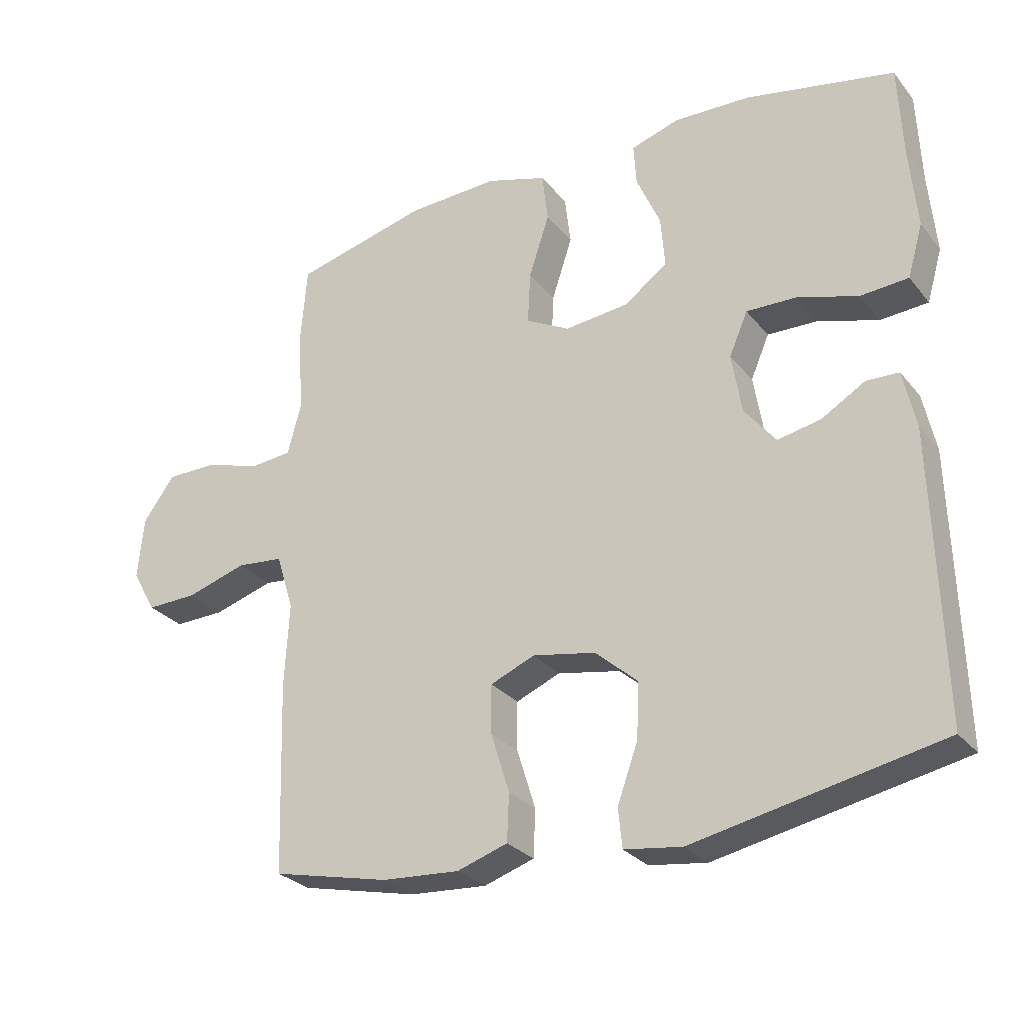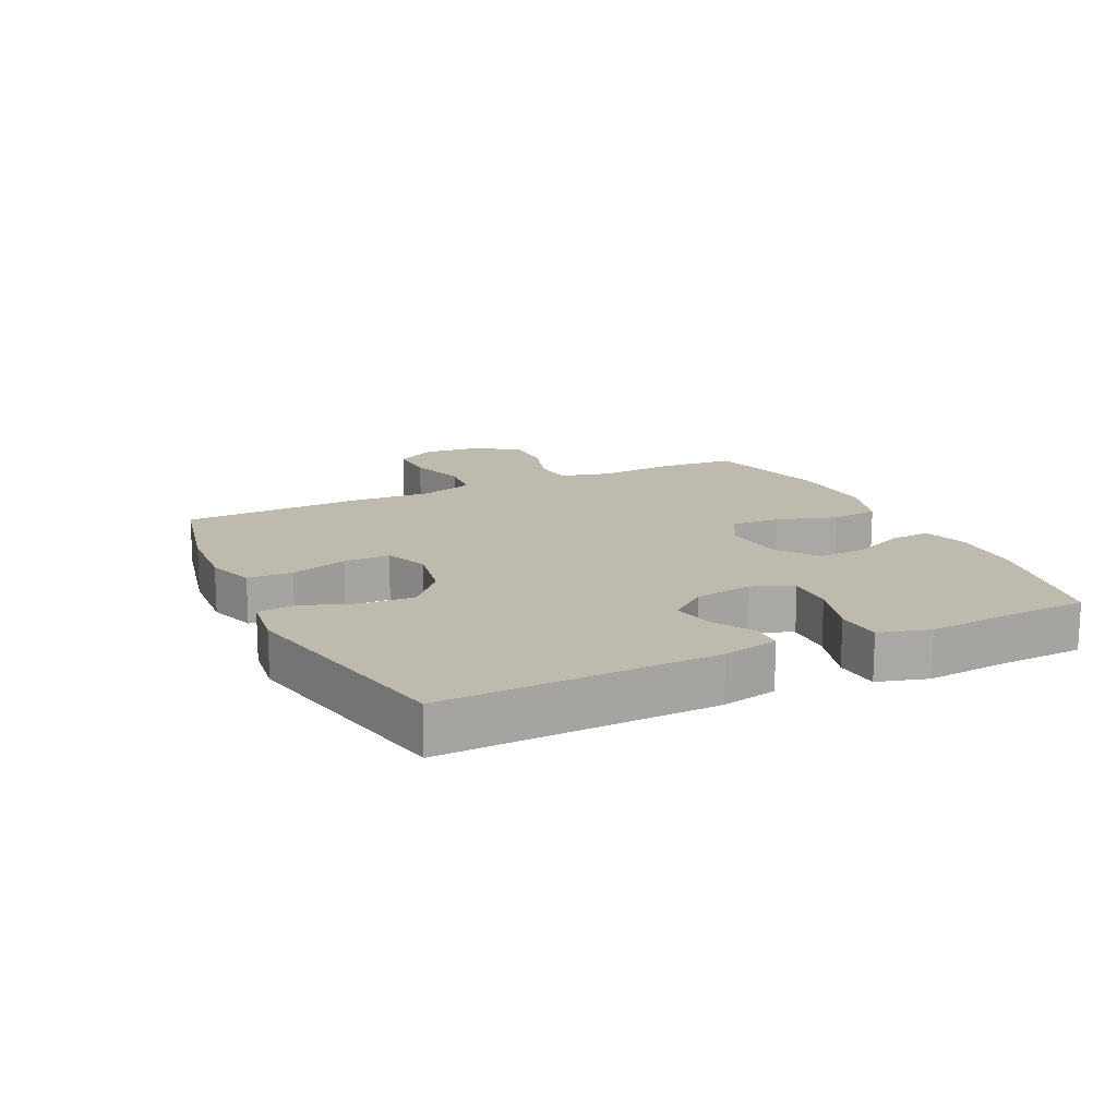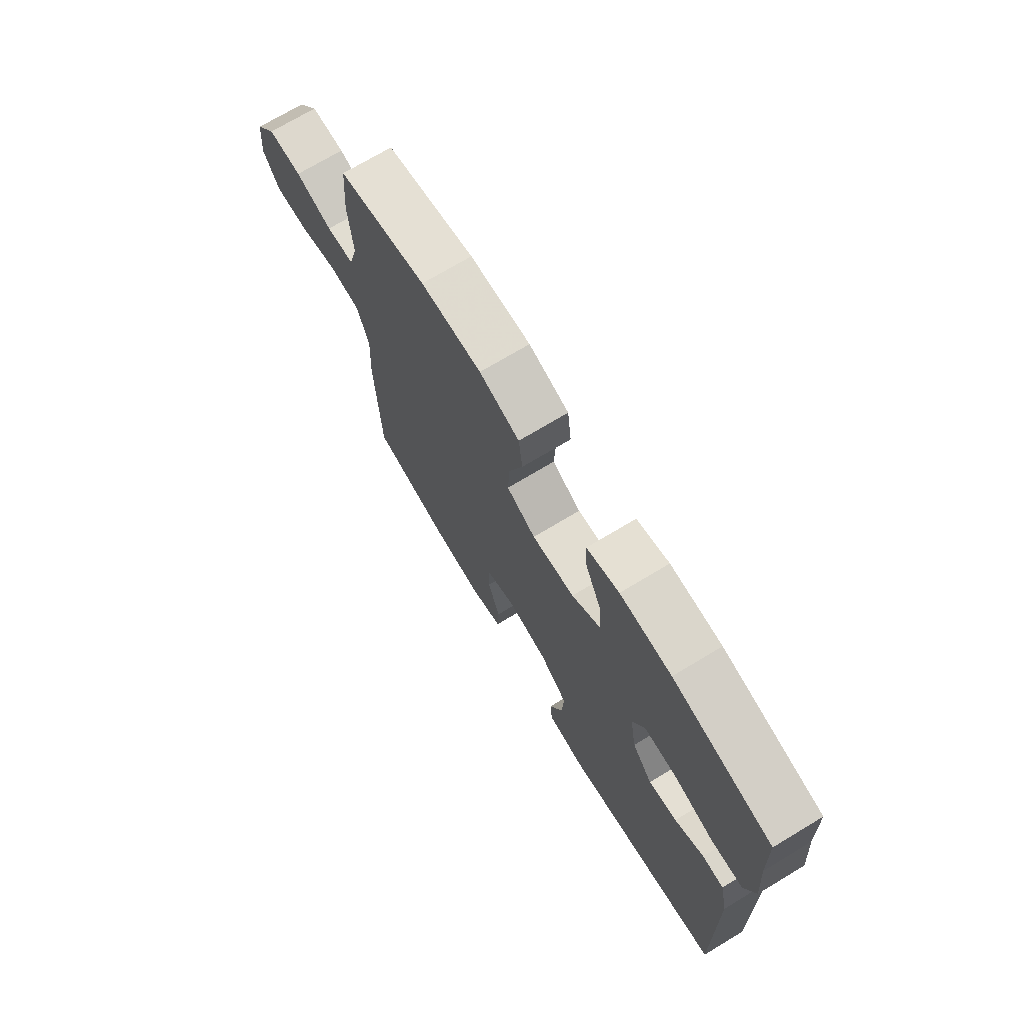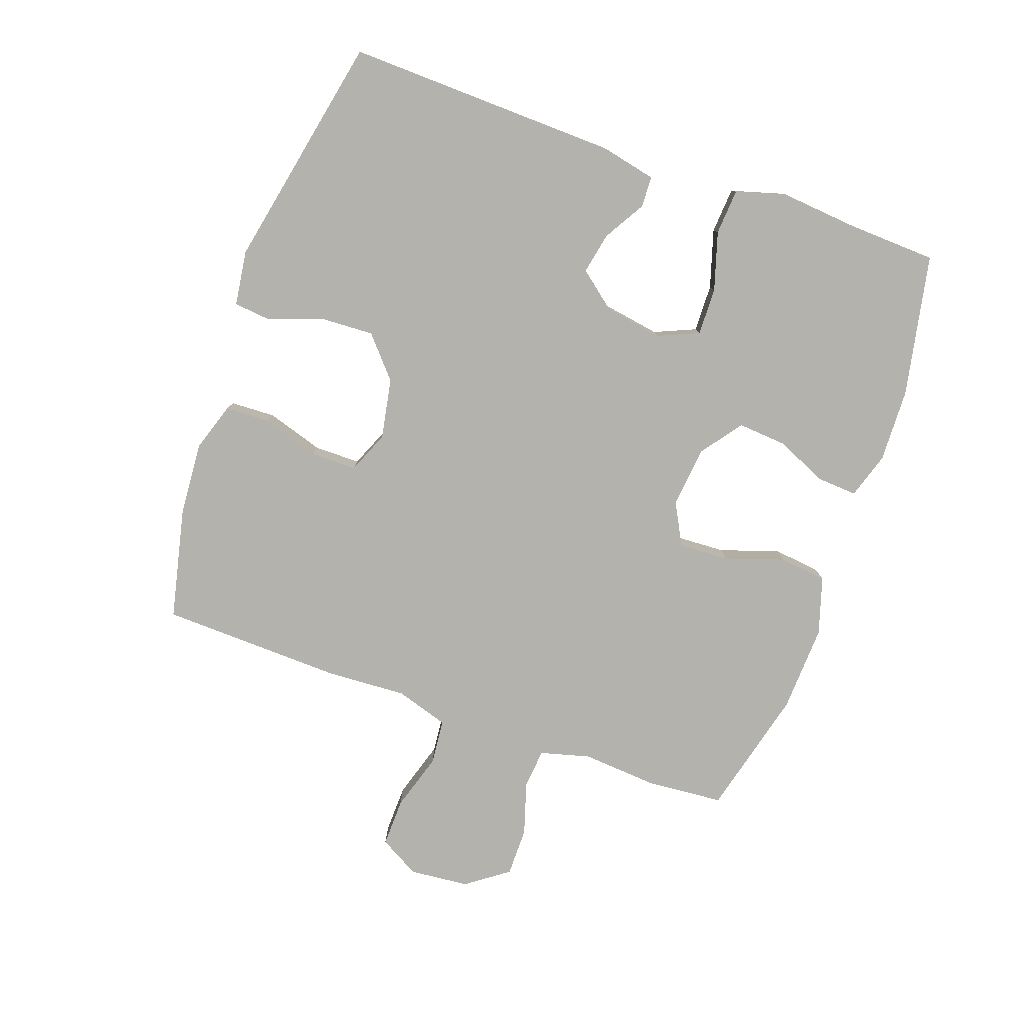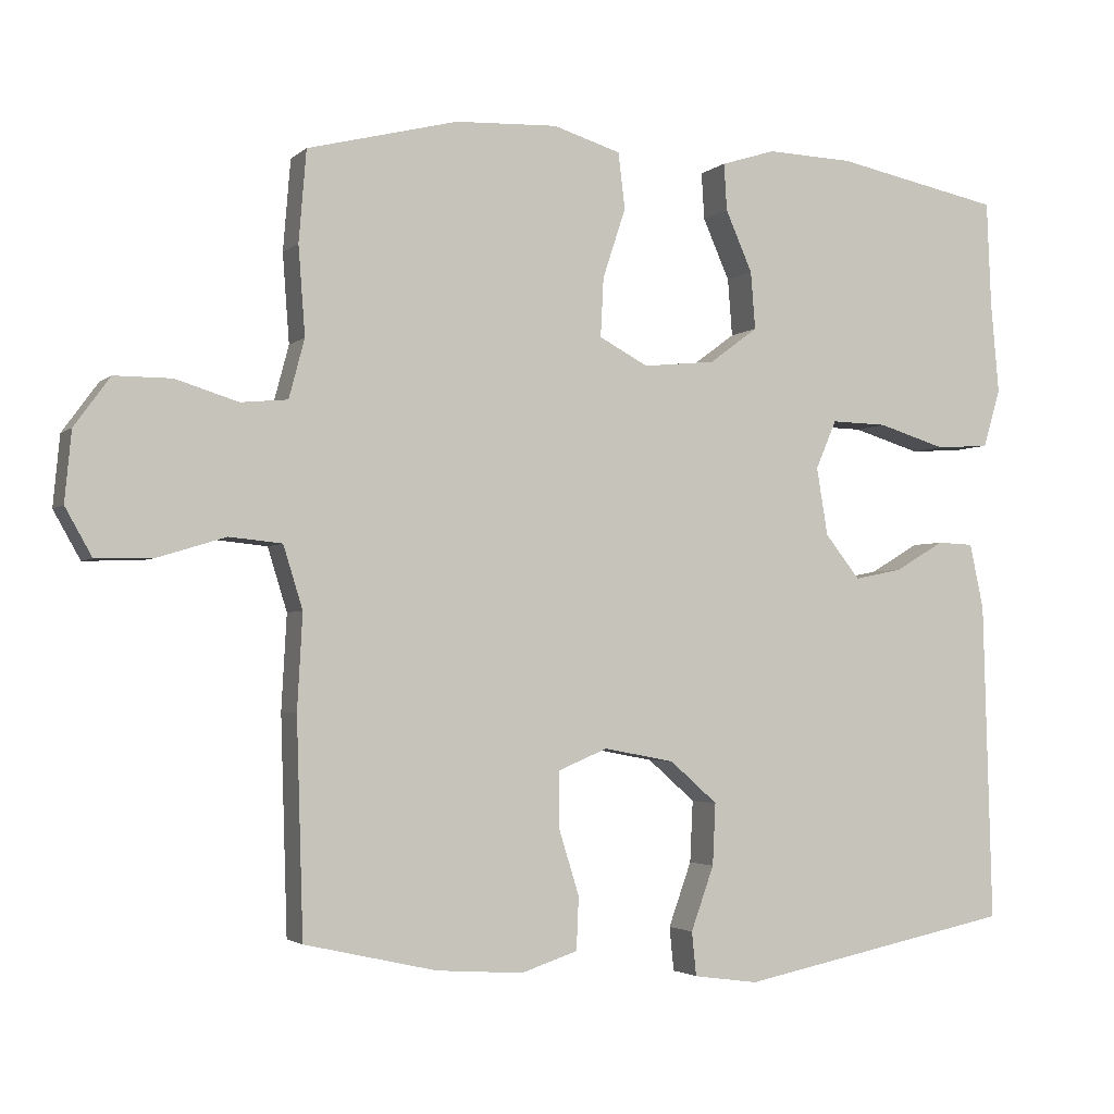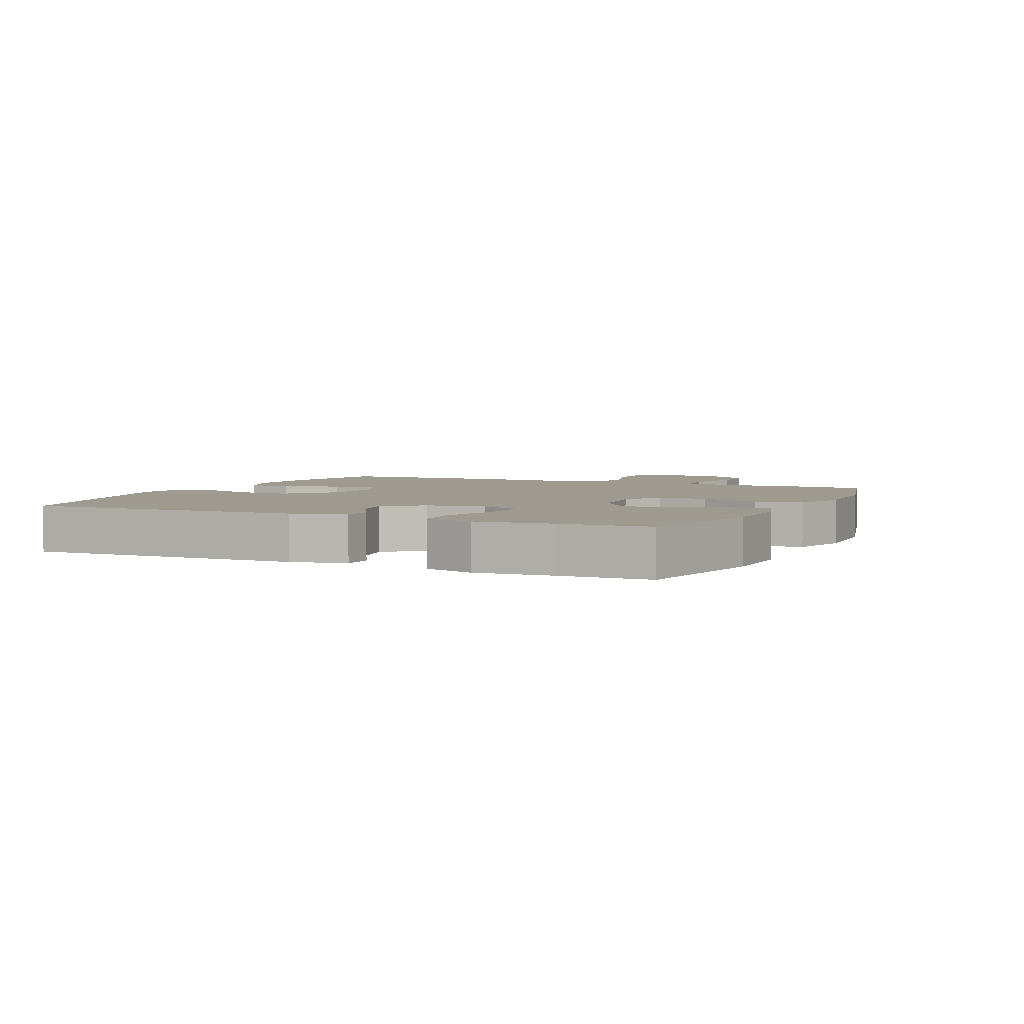
<metadata>
{"format":"obj","ext":"obj","renderer":"f3d","projection":"perspective","resolution":1024,"background":"white","views":[{"elev":-27.9,"azim":-149.5,"up":"+Z"},{"elev":15.4,"azim":-115.6,"up":"+Y"},{"elev":72.3,"azim":-121.0,"up":"+Z"},{"elev":-79.5,"azim":-109.5,"up":"+Y"},{"elev":-2.8,"azim":157.5,"up":"+Z"},{"elev":3.9,"azim":-65.0,"up":"+Y"}]}
</metadata>
<code>
v -0.5 0.07 0.5
v -0.276 0.07 0.545
v -0.16 0.07 0.549
v -0.087 0.07 0.526
v -0.091 0.07 0.463
v -0.127 0.07 0.381
v -0.133 0.07 0.304
v -0.068 0.07 0.256
v 0.029 0.07 0.246
v 0.095 0.07 0.281
v 0.091 0.07 0.36
v 0.06 0.07 0.454
v 0.069 0.07 0.529
v 0.16 0.07 0.557
v 0.298 0.07 0.551
v 0.5 0.07 0.5
v 0.51 0.07 0.378
v 0.501 0.07 0.259
v 0.522 0.07 0.18
v 0.585 0.07 0.174
v 0.669 0.07 0.2
v 0.746 0.07 0.2
v 0.794 0.07 0.134
v 0.803 0.07 0.04
v 0.767 0.07 -0.024
v 0.69 0.07 -0.022
v 0.599 0.07 0.006
v 0.528 0.07 -0.001
v 0.502 0.07 -0.085
v 0.509 0.07 -0.212
v 0.5 0.07 -0.5
v 0.323 0.07 -0.54
v 0.206 0.07 -0.548
v 0.13 0.07 -0.523
v 0.127 0.07 -0.452
v 0.155 0.07 -0.362
v 0.155 0.07 -0.289
v 0.088 0.07 -0.261
v -0.007 0.07 -0.279
v -0.071 0.07 -0.335
v -0.067 0.07 -0.418
v -0.036 0.07 -0.504
v -0.042 0.07 -0.563
v -0.129 0.07 -0.575
v -0.5 0.07 -0.5
v -0.488 0.07 -0.07
v -0.469 0.07 0.018
v -0.42 0.07 0.02
v -0.354 0.07 -0.019
v -0.289 0.07 -0.032
v -0.242 0.07 0.027
v -0.227 0.07 0.118
v -0.255 0.07 0.183
v -0.33 0.07 0.181
v -0.422 0.07 0.153
v -0.494 0.07 0.158
v -0.517 0.07 0.237
v -0.506 0.07 0.359
v -0.5 0 0.5
v -0.276 0 0.545
v -0.16 0 0.549
v -0.087 0 0.526
v -0.091 0 0.463
v -0.127 0 0.381
v -0.133 0 0.304
v -0.068 0 0.256
v 0.029 0 0.246
v 0.095 0 0.281
v 0.091 0 0.36
v 0.06 0 0.454
v 0.069 0 0.529
v 0.16 0 0.557
v 0.298 0 0.551
v 0.5 0 0.5
v 0.51 0 0.378
v 0.501 0 0.259
v 0.522 0 0.18
v 0.585 0 0.174
v 0.669 0 0.2
v 0.746 0 0.2
v 0.794 0 0.134
v 0.803 0 0.04
v 0.767 0 -0.024
v 0.69 0 -0.022
v 0.599 0 0.006
v 0.528 0 -0.001
v 0.502 0 -0.085
v 0.509 0 -0.212
v 0.5 0 -0.5
v 0.323 0 -0.54
v 0.206 0 -0.548
v 0.13 0 -0.523
v 0.127 0 -0.452
v 0.155 0 -0.362
v 0.155 0 -0.289
v 0.088 0 -0.261
v -0.007 0 -0.279
v -0.071 0 -0.335
v -0.067 0 -0.418
v -0.036 0 -0.504
v -0.042 0 -0.563
v -0.129 0 -0.575
v -0.5 0 -0.5
v -0.488 0 -0.07
v -0.469 0 0.018
v -0.42 0 0.02
v -0.354 0 -0.019
v -0.289 0 -0.032
v -0.242 0 0.027
v -0.227 0 0.118
v -0.255 0 0.183
v -0.33 0 0.181
v -0.422 0 0.153
v -0.494 0 0.158
v -0.517 0 0.237
v -0.506 0 0.359
f 55 56 57 58
f 54 55 58 1
f 53 54 1 2
f 52 53 2 3
f 46 47 48 49
f 46 49 50
f 45 46 50
f 44 45 50 51
f 41 42 43 44
f 40 41 44 51
f 33 34 35 36
f 33 36 37
f 32 33 37
f 29 30 31 32
f 28 29 32 37
f 24 25 26 27
f 24 27 28
f 23 24 28
f 20 21 22 23
f 19 20 23 28
f 18 19 28 37
f 11 12 13 14
f 10 11 14 15
f 3 4 5 6
f 52 3 6 7
f 39 40 51 52
f 38 39 52 7
f 37 38 7 8
f 10 15 16 17
f 9 10 17 18
f 37 8 9
f 9 18 37
f 116 115 114 113
f 59 116 113 112
f 60 59 112 111
f 61 60 111 110
f 107 106 105 104
f 108 107 104
f 108 104 103
f 109 108 103 102
f 102 101 100 99
f 109 102 99 98
f 94 93 92 91
f 95 94 91
f 95 91 90
f 90 89 88 87
f 95 90 87 86
f 85 84 83 82
f 86 85 82
f 86 82 81
f 81 80 79 78
f 86 81 78 77
f 95 86 77 76
f 72 71 70 69
f 73 72 69 68
f 64 63 62 61
f 65 64 61 110
f 110 109 98 97
f 65 110 97 96
f 66 65 96 95
f 75 74 73 68
f 76 75 68 67
f 67 66 95
f 95 76 67
f 1 59 60 2
f 2 60 61 3
f 3 61 62 4
f 4 62 63 5
f 5 63 64 6
f 6 64 65 7
f 7 65 66 8
f 8 66 67 9
f 9 67 68 10
f 10 68 69 11
f 11 69 70 12
f 12 70 71 13
f 13 71 72 14
f 14 72 73 15
f 15 73 74 16
f 16 74 75 17
f 17 75 76 18
f 18 76 77 19
f 19 77 78 20
f 20 78 79 21
f 21 79 80 22
f 22 80 81 23
f 23 81 82 24
f 24 82 83 25
f 25 83 84 26
f 26 84 85 27
f 27 85 86 28
f 28 86 87 29
f 29 87 88 30
f 30 88 89 31
f 31 89 90 32
f 32 90 91 33
f 33 91 92 34
f 34 92 93 35
f 35 93 94 36
f 36 94 95 37
f 37 95 96 38
f 38 96 97 39
f 39 97 98 40
f 40 98 99 41
f 41 99 100 42
f 42 100 101 43
f 43 101 102 44
f 44 102 103 45
f 45 103 104 46
f 46 104 105 47
f 47 105 106 48
f 48 106 107 49
f 49 107 108 50
f 50 108 109 51
f 51 109 110 52
f 52 110 111 53
f 53 111 112 54
f 54 112 113 55
f 55 113 114 56
f 56 114 115 57
f 57 115 116 58
f 58 116 59 1

</code>
